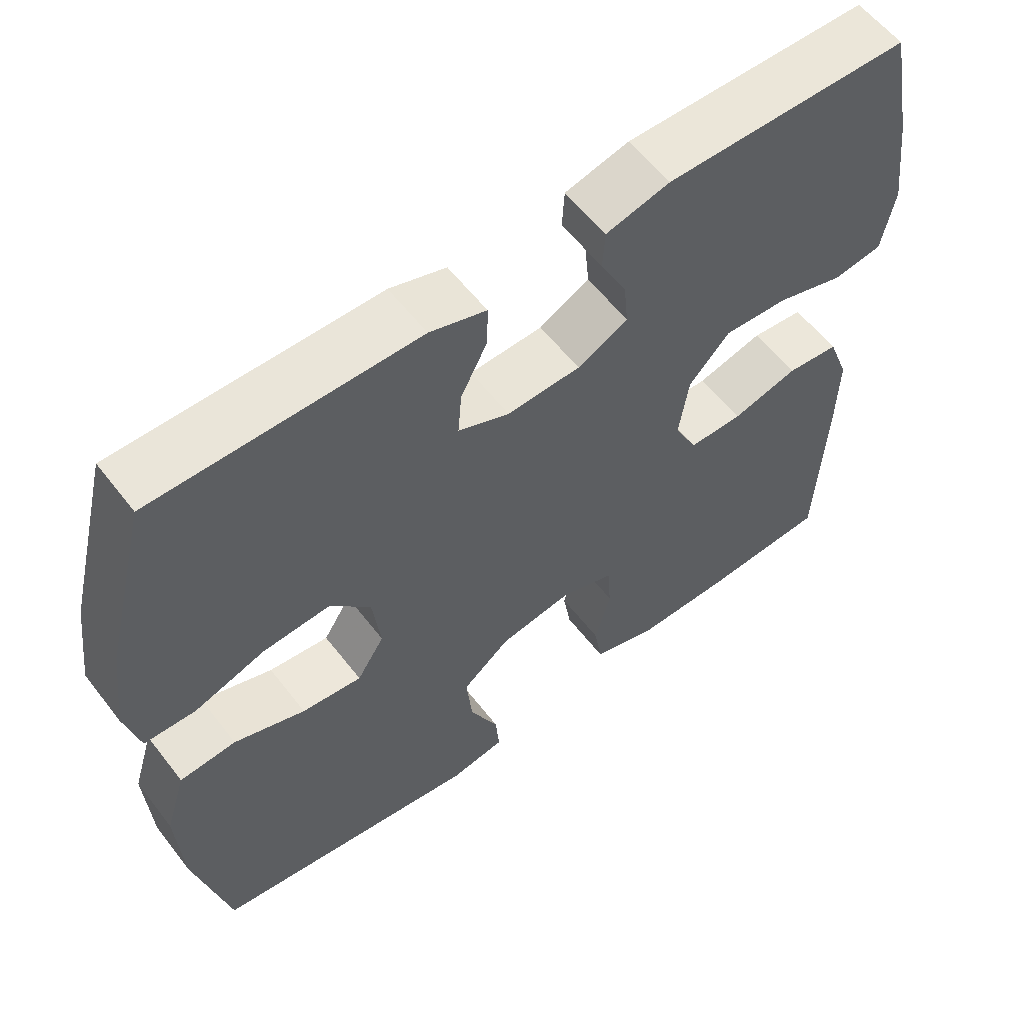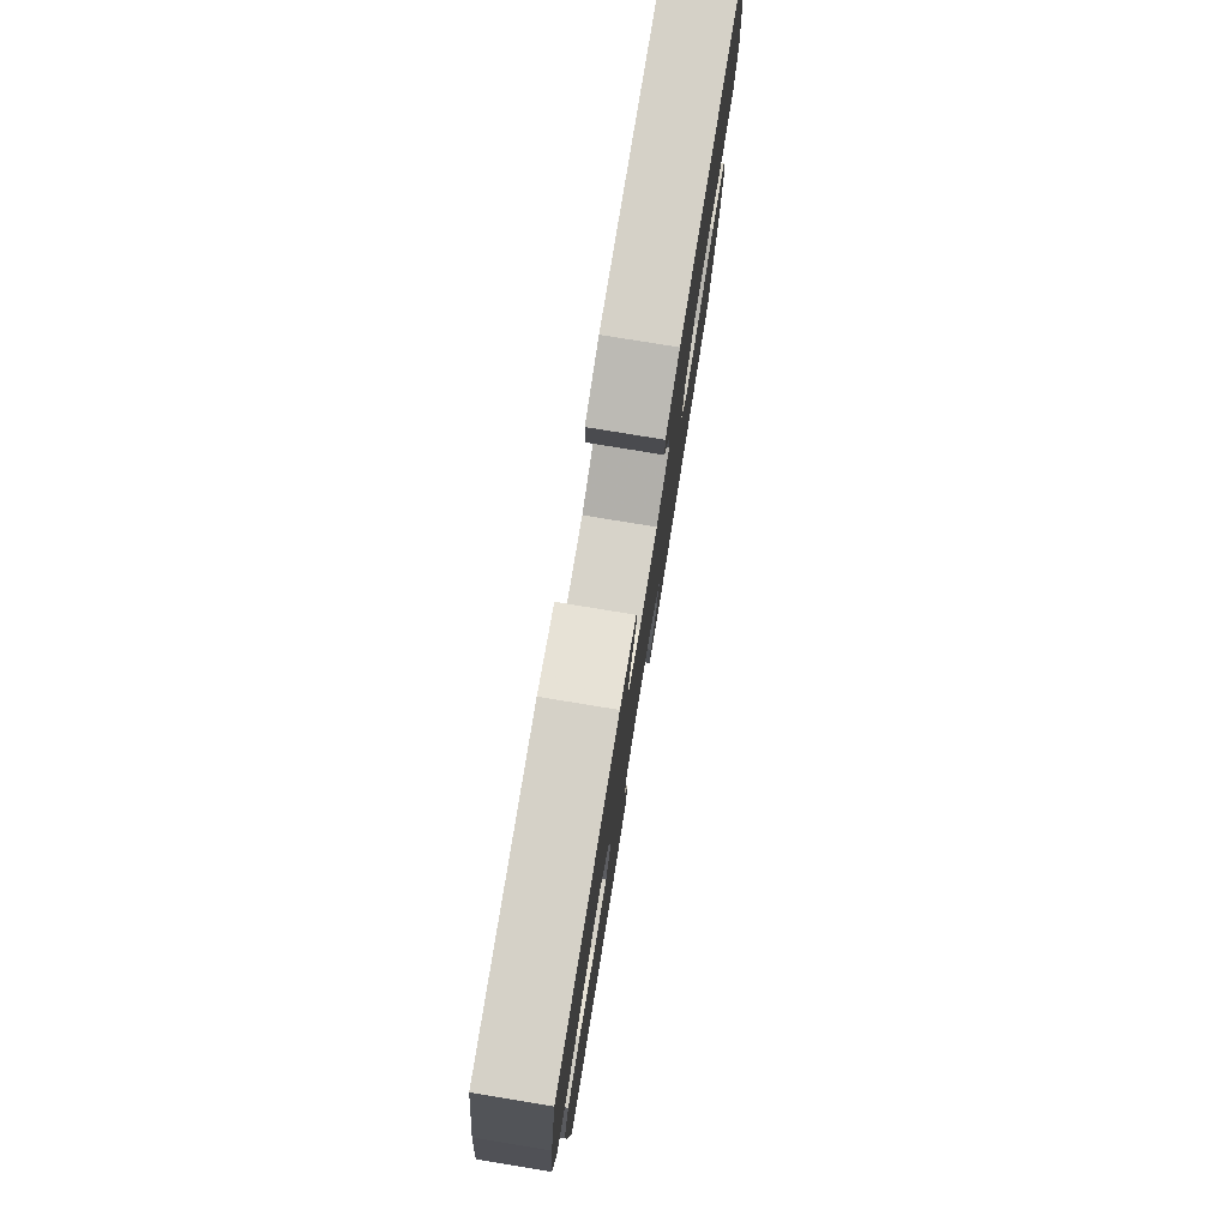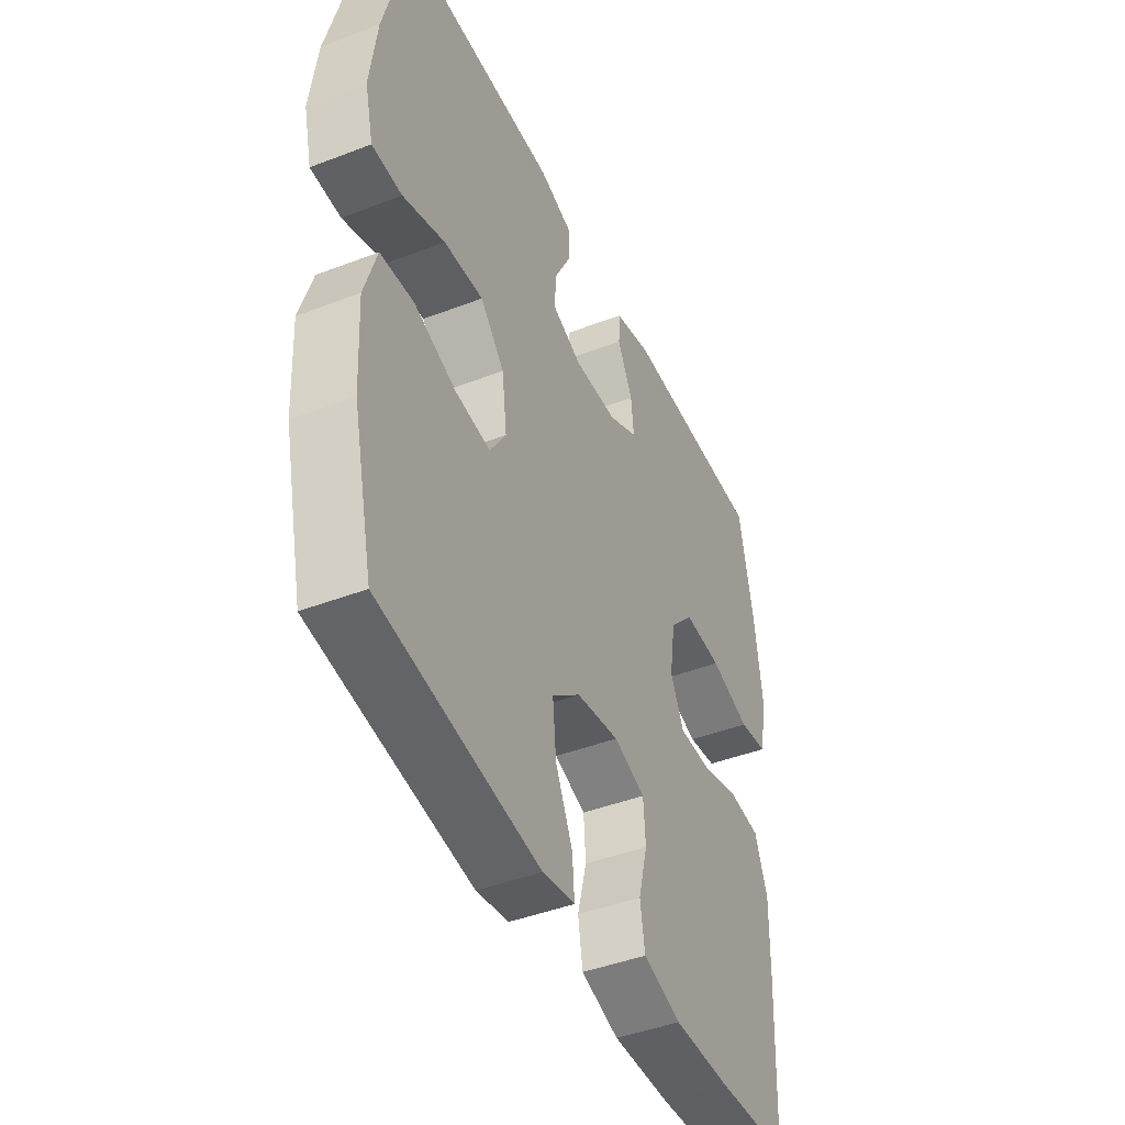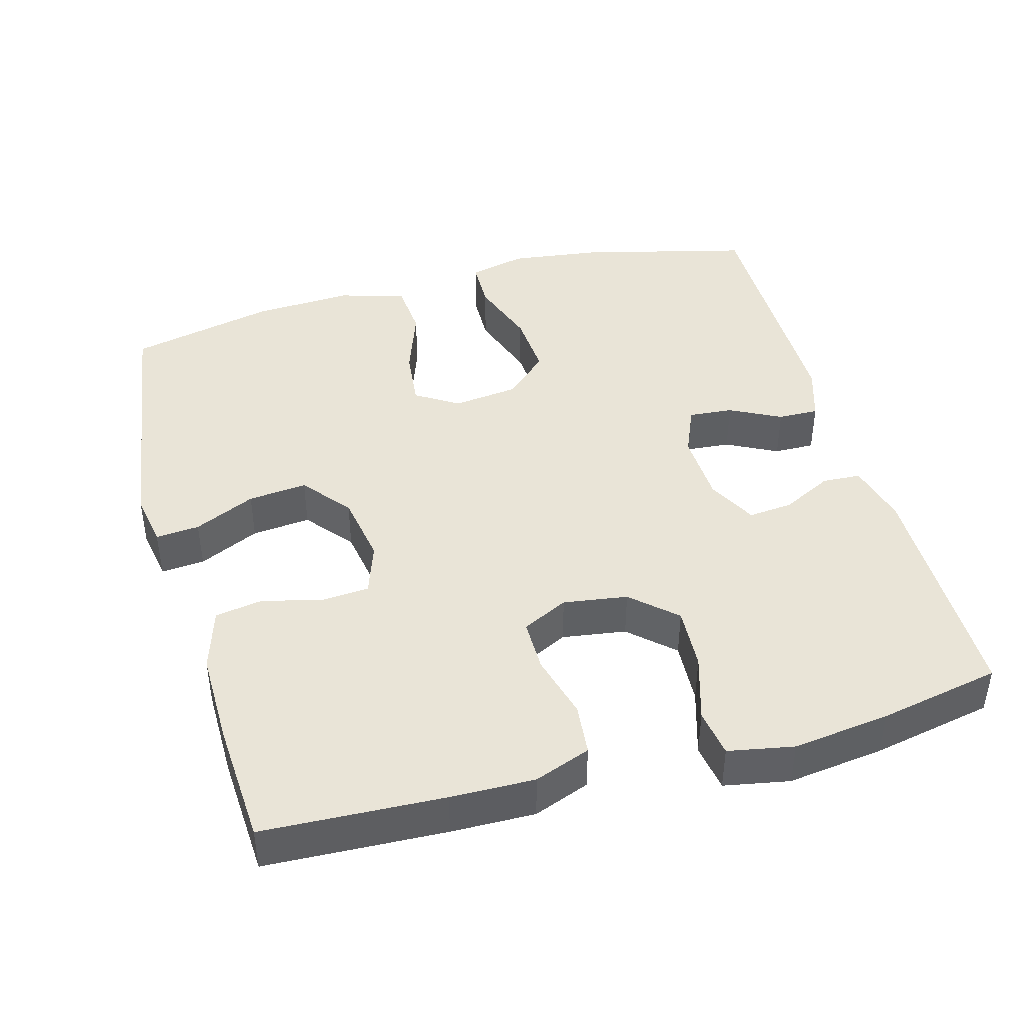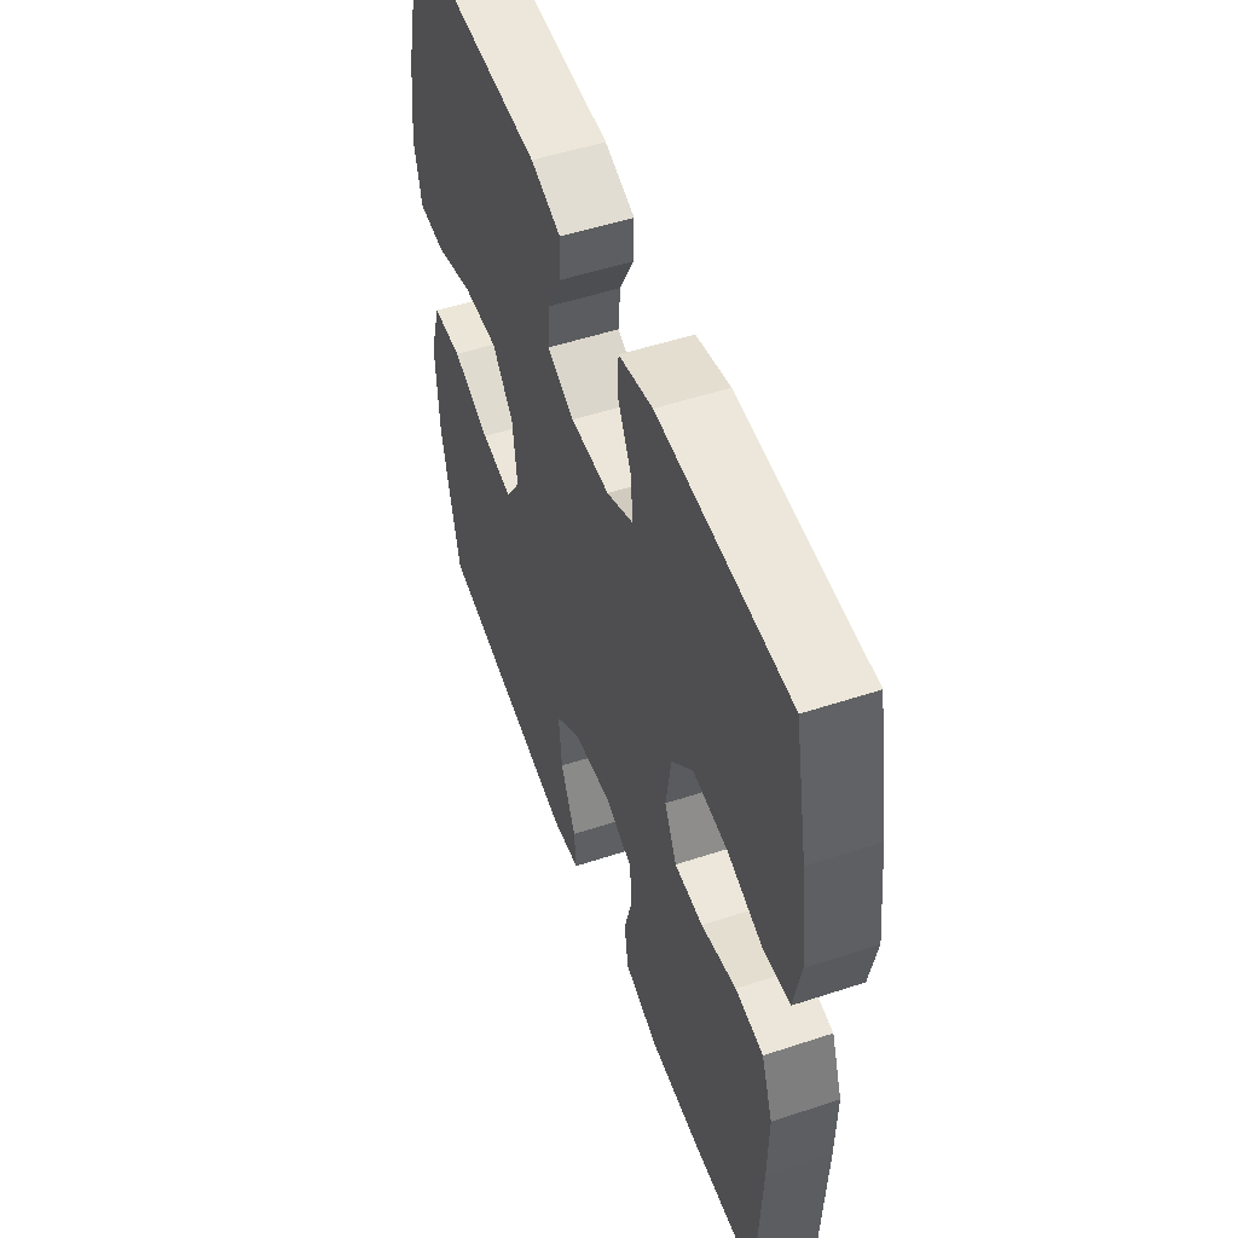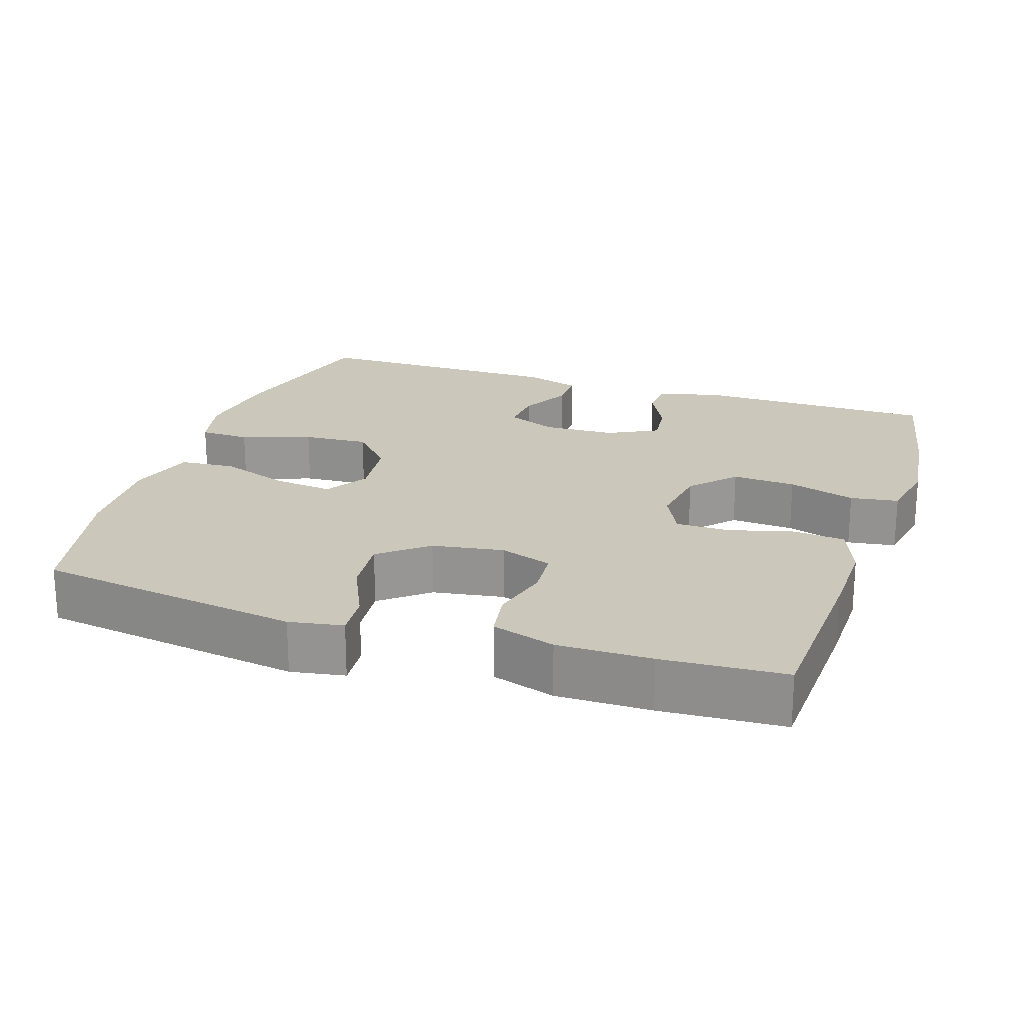
<metadata>
{"format":"obj","ext":"obj","renderer":"f3d","projection":"perspective","resolution":1024,"background":"white","views":[{"elev":58.3,"azim":142.6,"up":"+Z"},{"elev":78.7,"azim":-80.7,"up":"+Z"},{"elev":-44.0,"azim":114.2,"up":"+Z"},{"elev":43.0,"azim":-105.5,"up":"+Y"},{"elev":52.5,"azim":-109.5,"up":"+Z"},{"elev":21.7,"azim":-161.6,"up":"+Y"}]}
</metadata>
<code>
v 0.5 0.07 0.5
v 0.559 0.07 0.266
v 0.575 0.07 0.142
v 0.556 0.07 0.063
v 0.487 0.07 0.061
v 0.391 0.07 0.094
v 0.301 0.07 0.1
v 0.246 0.07 0.04
v 0.235 0.07 -0.049
v 0.272 0.07 -0.108
v 0.353 0.07 -0.099
v 0.449 0.07 -0.065
v 0.525 0.07 -0.071
v 0.553 0.07 -0.162
v 0.546 0.07 -0.299
v 0.5 0.07 -0.5
v 0.136 0.07 -0.553
v 0.062 0.07 -0.54
v 0.067 0.07 -0.48
v 0.106 0.07 -0.396
v 0.114 0.07 -0.315
v 0.049 0.07 -0.262
v -0.049 0.07 -0.246
v -0.121 0.07 -0.271
v -0.126 0.07 -0.337
v -0.105 0.07 -0.418
v -0.116 0.07 -0.484
v -0.203 0.07 -0.511
v -0.332 0.07 -0.51
v -0.5 0.07 -0.5
v -0.511 0.07 -0.253
v -0.513 0.07 -0.138
v -0.484 0.07 -0.061
v -0.413 0.07 -0.054
v -0.324 0.07 -0.078
v -0.251 0.07 -0.078
v -0.22 0.07 -0.015
v -0.233 0.07 0.073
v -0.288 0.07 0.133
v -0.375 0.07 0.128
v -0.467 0.07 0.1
v -0.533 0.07 0.11
v -0.55 0.07 0.2
v -0.533 0.07 0.333
v -0.5 0.07 0.5
v -0.171 0.07 0.503
v -0.085 0.07 0.481
v -0.082 0.07 0.428
v -0.117 0.07 0.359
v -0.123 0.07 0.298
v -0.055 0.07 0.263
v 0.044 0.07 0.259
v 0.113 0.07 0.288
v 0.108 0.07 0.349
v 0.072 0.07 0.419
v 0.071 0.07 0.475
v 0.147 0.07 0.499
v 0.5 0 0.5
v 0.559 0 0.266
v 0.575 0 0.142
v 0.556 0 0.063
v 0.487 0 0.061
v 0.391 0 0.094
v 0.301 0 0.1
v 0.246 0 0.04
v 0.235 0 -0.049
v 0.272 0 -0.108
v 0.353 0 -0.099
v 0.449 0 -0.065
v 0.525 0 -0.071
v 0.553 0 -0.162
v 0.546 0 -0.299
v 0.5 0 -0.5
v 0.136 0 -0.553
v 0.062 0 -0.54
v 0.067 0 -0.48
v 0.106 0 -0.396
v 0.114 0 -0.315
v 0.049 0 -0.262
v -0.049 0 -0.246
v -0.121 0 -0.271
v -0.126 0 -0.337
v -0.105 0 -0.418
v -0.116 0 -0.484
v -0.203 0 -0.511
v -0.332 0 -0.51
v -0.5 0 -0.5
v -0.511 0 -0.253
v -0.513 0 -0.138
v -0.484 0 -0.061
v -0.413 0 -0.054
v -0.324 0 -0.078
v -0.251 0 -0.078
v -0.22 0 -0.015
v -0.233 0 0.073
v -0.288 0 0.133
v -0.375 0 0.128
v -0.467 0 0.1
v -0.533 0 0.11
v -0.55 0 0.2
v -0.533 0 0.333
v -0.5 0 0.5
v -0.171 0 0.503
v -0.085 0 0.481
v -0.082 0 0.428
v -0.117 0 0.359
v -0.123 0 0.298
v -0.055 0 0.263
v 0.044 0 0.259
v 0.113 0 0.288
v 0.108 0 0.349
v 0.072 0 0.419
v 0.071 0 0.475
v 0.147 0 0.499
f 54 55 56 57
f 53 54 57 1
f 46 47 48 49
f 46 49 50
f 45 46 50
f 44 45 50
f 43 44 50 51
f 40 41 42 43
f 39 40 43 51
f 32 33 34 35
f 32 35 36
f 31 32 36
f 30 31 36
f 29 30 36
f 28 29 36 37
f 25 26 27 28
f 24 25 28 37
f 17 18 19 20
f 17 20 21
f 16 17 21
f 15 16 21 22
f 11 12 13 14
f 10 11 14 15
f 3 4 5 6
f 3 6 7
f 53 1 2 3
f 52 53 3 7
f 38 39 51 52
f 23 24 37 38
f 10 15 22 23
f 9 10 23 38
f 8 9 38 52
f 7 8 52
f 114 113 112 111
f 58 114 111 110
f 106 105 104 103
f 107 106 103
f 107 103 102
f 107 102 101
f 108 107 101 100
f 100 99 98 97
f 108 100 97 96
f 92 91 90 89
f 93 92 89
f 93 89 88
f 93 88 87
f 93 87 86
f 94 93 86 85
f 85 84 83 82
f 94 85 82 81
f 77 76 75 74
f 78 77 74
f 78 74 73
f 79 78 73 72
f 71 70 69 68
f 72 71 68 67
f 63 62 61 60
f 64 63 60
f 60 59 58 110
f 64 60 110 109
f 109 108 96 95
f 95 94 81 80
f 80 79 72 67
f 95 80 67 66
f 109 95 66 65
f 109 65 64
f 1 58 59 2
f 2 59 60 3
f 3 60 61 4
f 4 61 62 5
f 5 62 63 6
f 6 63 64 7
f 7 64 65 8
f 8 65 66 9
f 9 66 67 10
f 10 67 68 11
f 11 68 69 12
f 12 69 70 13
f 13 70 71 14
f 14 71 72 15
f 15 72 73 16
f 16 73 74 17
f 17 74 75 18
f 18 75 76 19
f 19 76 77 20
f 20 77 78 21
f 21 78 79 22
f 22 79 80 23
f 23 80 81 24
f 24 81 82 25
f 25 82 83 26
f 26 83 84 27
f 27 84 85 28
f 28 85 86 29
f 29 86 87 30
f 30 87 88 31
f 31 88 89 32
f 32 89 90 33
f 33 90 91 34
f 34 91 92 35
f 35 92 93 36
f 36 93 94 37
f 37 94 95 38
f 38 95 96 39
f 39 96 97 40
f 40 97 98 41
f 41 98 99 42
f 42 99 100 43
f 43 100 101 44
f 44 101 102 45
f 45 102 103 46
f 46 103 104 47
f 47 104 105 48
f 48 105 106 49
f 49 106 107 50
f 50 107 108 51
f 51 108 109 52
f 52 109 110 53
f 53 110 111 54
f 54 111 112 55
f 55 112 113 56
f 56 113 114 57
f 57 114 58 1

</code>
